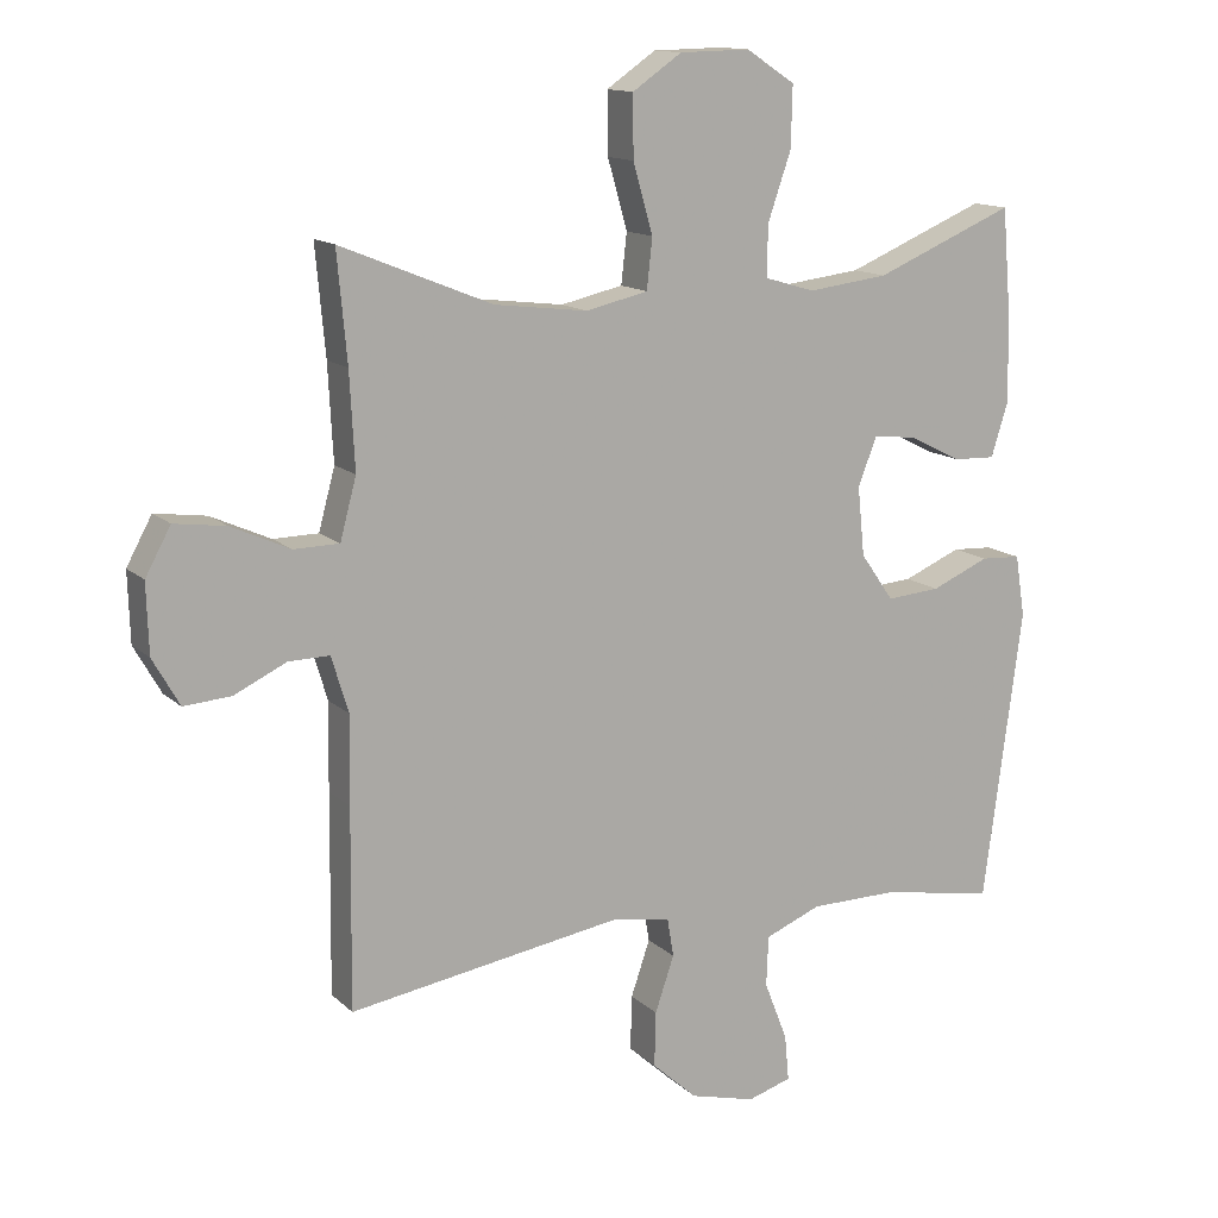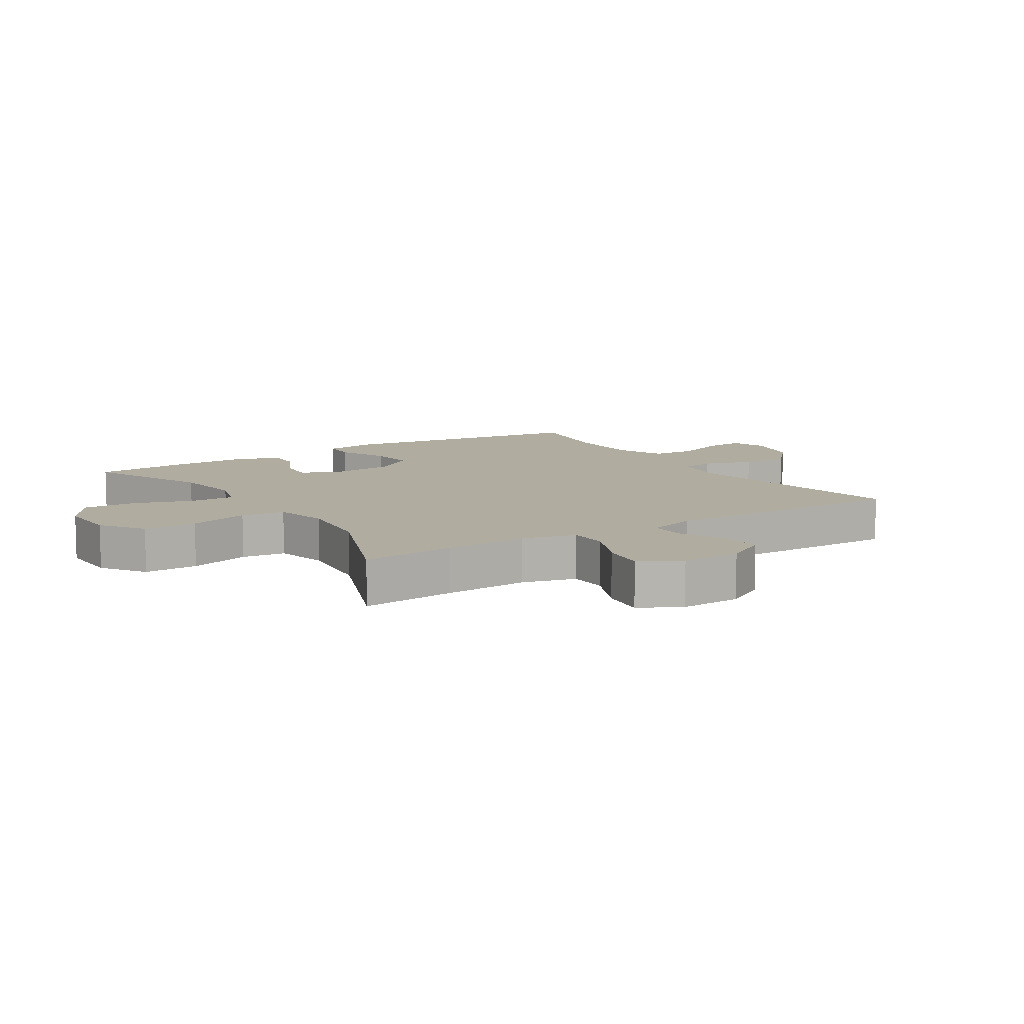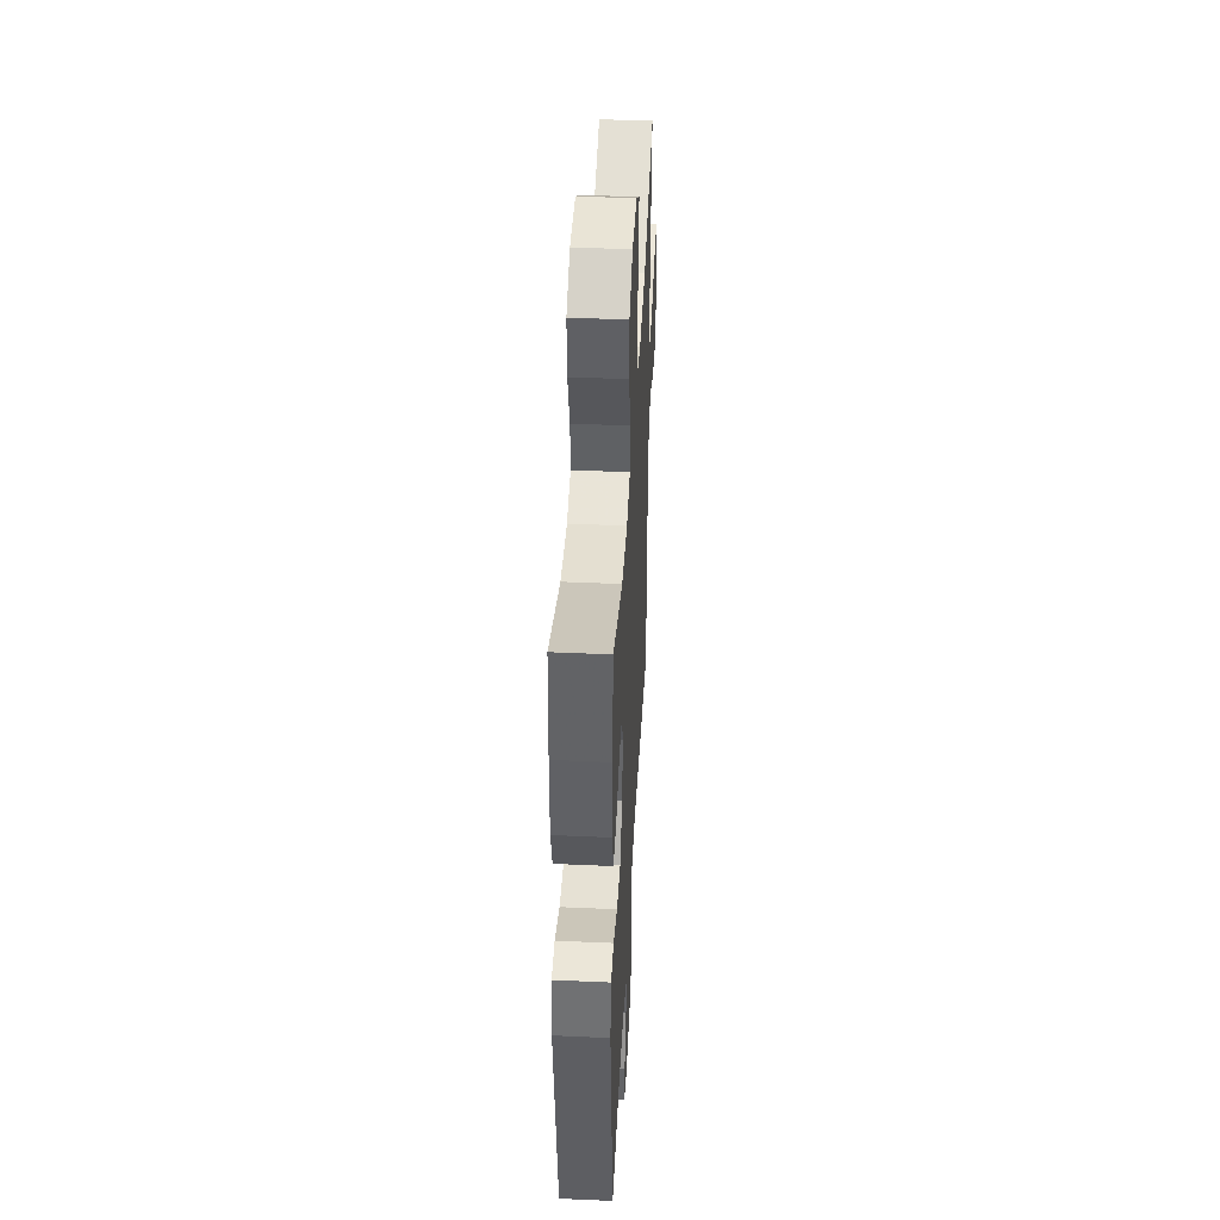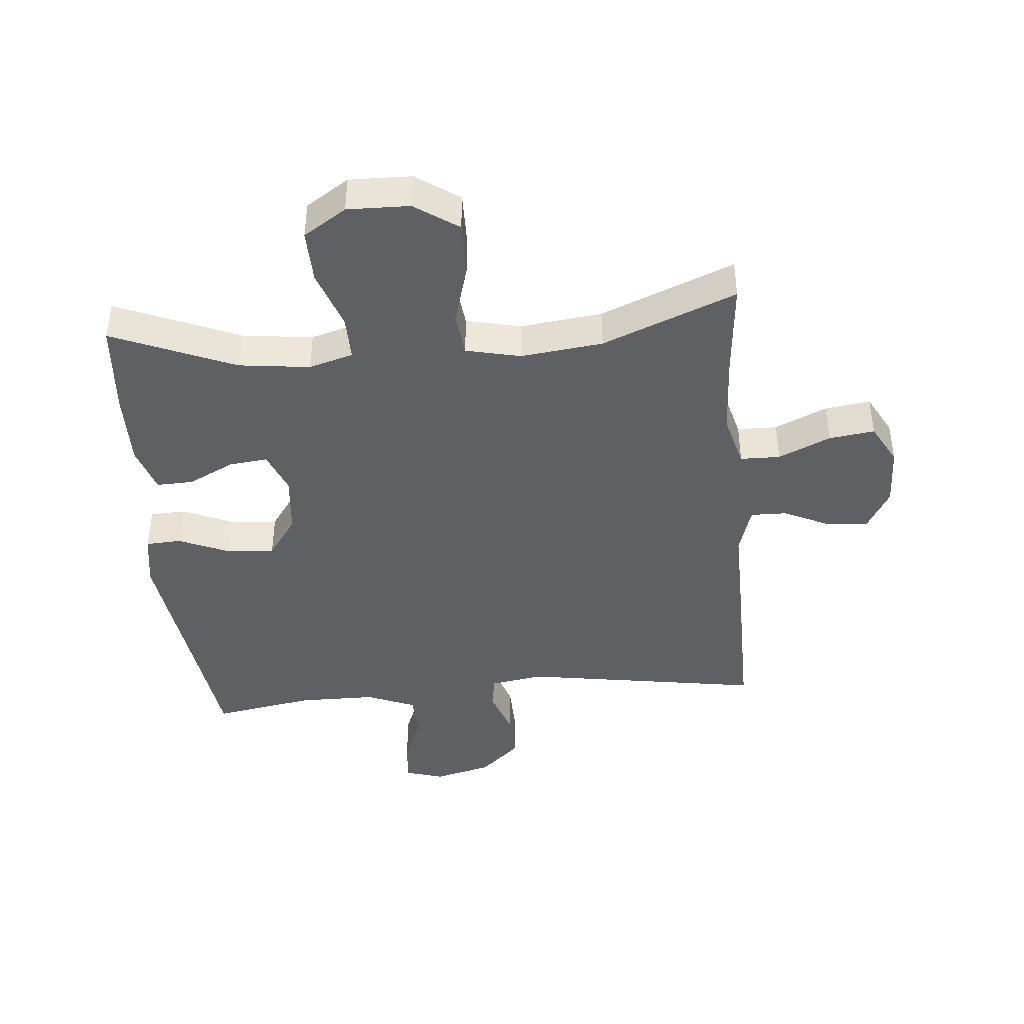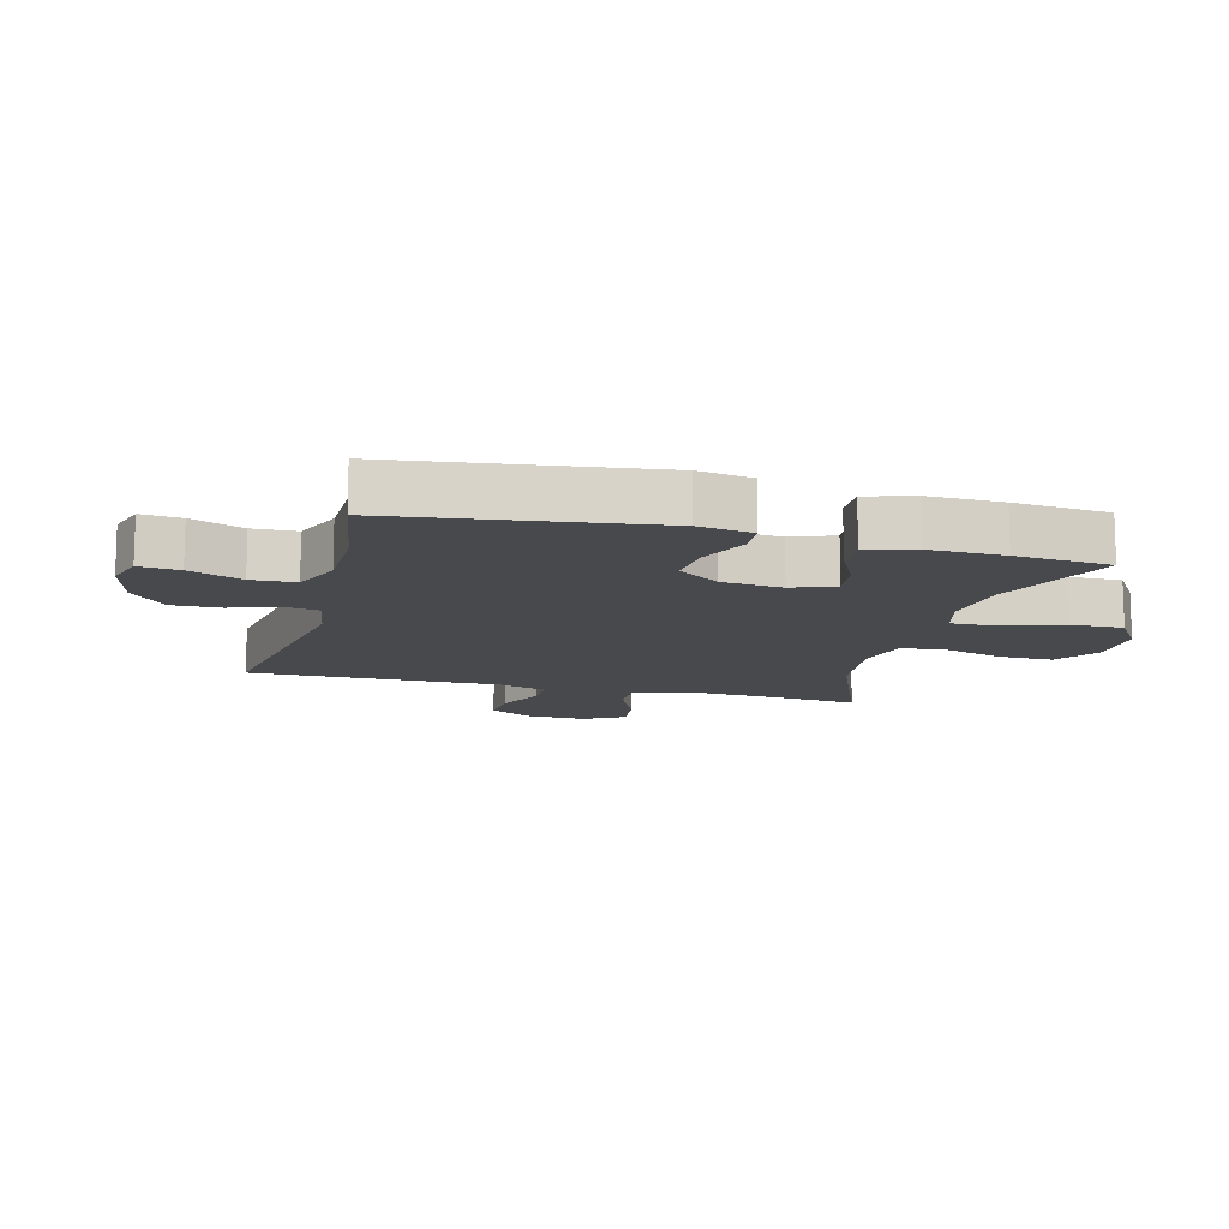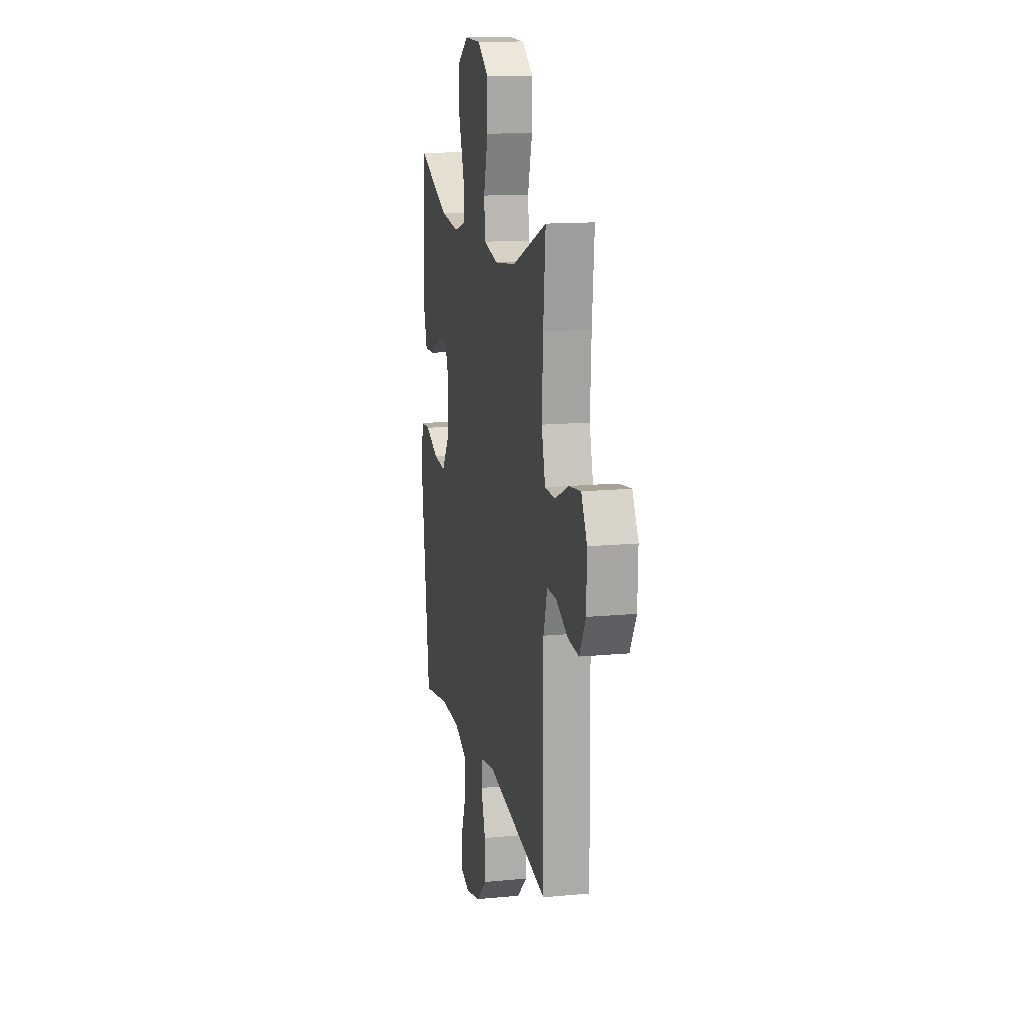
<metadata>
{"format":"obj","ext":"obj","renderer":"f3d","projection":"perspective","resolution":1024,"background":"white","views":[{"elev":13.5,"azim":152.0,"up":"+Z"},{"elev":9.9,"azim":57.3,"up":"+Y"},{"elev":43.7,"azim":-87.0,"up":"+Z"},{"elev":-42.2,"azim":5.1,"up":"+Y"},{"elev":-12.5,"azim":-104.8,"up":"+Y"},{"elev":14.2,"azim":78.3,"up":"+Z"}]}
</metadata>
<code>
v -0.5 0.07 0.5
v -0.302 0.07 0.417
v -0.188 0.07 0.403
v -0.117 0.07 0.424
v -0.118 0.07 0.496
v -0.151 0.07 0.592
v -0.153 0.07 0.678
v -0.084 0.07 0.723
v 0.016 0.07 0.721
v 0.086 0.07 0.673
v 0.085 0.07 0.586
v 0.057 0.07 0.488
v 0.065 0.07 0.417
v 0.153 0.07 0.397
v 0.285 0.07 0.413
v 0.5 0.07 0.5
v 0.486 0.07 0.347
v 0.479 0.07 0.212
v 0.502 0.07 0.126
v 0.566 0.07 0.125
v 0.65 0.07 0.163
v 0.723 0.07 0.173
v 0.759 0.07 0.107
v 0.756 0.07 0.009
v 0.718 0.07 -0.058
v 0.651 0.07 -0.053
v 0.577 0.07 -0.018
v 0.519 0.07 -0.017
v 0.495 0.07 -0.096
v 0.497 0.07 -0.219
v 0.5 0.07 -0.5
v 0.114 0.07 -0.438
v 0.029 0.07 -0.452
v 0.02 0.07 -0.506
v 0.047 0.07 -0.585
v 0.049 0.07 -0.663
v -0.015 0.07 -0.721
v -0.108 0.07 -0.745
v -0.17 0.07 -0.726
v -0.164 0.07 -0.661
v -0.131 0.07 -0.576
v -0.134 0.07 -0.505
v -0.213 0.07 -0.473
v -0.337 0.07 -0.472
v -0.5 0.07 -0.5
v -0.555 0.07 -0.086
v -0.541 0.07 0.001
v -0.484 0.07 0.004
v -0.402 0.07 -0.031
v -0.326 0.07 -0.037
v -0.279 0.07 0.03
v -0.269 0.07 0.128
v -0.296 0.07 0.196
v -0.358 0.07 0.189
v -0.432 0.07 0.152
v -0.491 0.07 0.15
v -0.515 0.07 0.226
v -0.513 0.07 0.347
v -0.5 0 0.5
v -0.302 0 0.417
v -0.188 0 0.403
v -0.117 0 0.424
v -0.118 0 0.496
v -0.151 0 0.592
v -0.153 0 0.678
v -0.084 0 0.723
v 0.016 0 0.721
v 0.086 0 0.673
v 0.085 0 0.586
v 0.057 0 0.488
v 0.065 0 0.417
v 0.153 0 0.397
v 0.285 0 0.413
v 0.5 0 0.5
v 0.486 0 0.347
v 0.479 0 0.212
v 0.502 0 0.126
v 0.566 0 0.125
v 0.65 0 0.163
v 0.723 0 0.173
v 0.759 0 0.107
v 0.756 0 0.009
v 0.718 0 -0.058
v 0.651 0 -0.053
v 0.577 0 -0.018
v 0.519 0 -0.017
v 0.495 0 -0.096
v 0.497 0 -0.219
v 0.5 0 -0.5
v 0.114 0 -0.438
v 0.029 0 -0.452
v 0.02 0 -0.506
v 0.047 0 -0.585
v 0.049 0 -0.663
v -0.015 0 -0.721
v -0.108 0 -0.745
v -0.17 0 -0.726
v -0.164 0 -0.661
v -0.131 0 -0.576
v -0.134 0 -0.505
v -0.213 0 -0.473
v -0.337 0 -0.472
v -0.5 0 -0.5
v -0.555 0 -0.086
v -0.541 0 0.001
v -0.484 0 0.004
v -0.402 0 -0.031
v -0.326 0 -0.037
v -0.279 0 0.03
v -0.269 0 0.128
v -0.296 0 0.196
v -0.358 0 0.189
v -0.432 0 0.152
v -0.491 0 0.15
v -0.515 0 0.226
v -0.513 0 0.347
f 57 58 1 2
f 54 55 56 57
f 53 54 57 2
f 52 53 2 3
f 51 52 3 4
f 46 47 48 49
f 44 45 46 49
f 43 44 49 50
f 42 43 50 51
f 38 39 40 41
f 38 41 42
f 37 38 42
f 34 35 36 37
f 34 37 42 51
f 29 30 31 32
f 28 29 32 33
f 24 25 26 27
f 24 27 28
f 23 24 28
f 20 21 22 23
f 19 20 23 28
f 18 19 28 33
f 15 16 17
f 14 15 17 18
f 13 14 18 33
f 9 10 11 12
f 5 6 7 8
f 4 5 8 9
f 13 33 34 51
f 12 13 51
f 4 9 12 51
f 60 59 116 115
f 115 114 113 112
f 60 115 112 111
f 61 60 111 110
f 62 61 110 109
f 107 106 105 104
f 107 104 103 102
f 108 107 102 101
f 109 108 101 100
f 99 98 97 96
f 100 99 96
f 100 96 95
f 95 94 93 92
f 109 100 95 92
f 90 89 88 87
f 91 90 87 86
f 85 84 83 82
f 86 85 82
f 86 82 81
f 81 80 79 78
f 86 81 78 77
f 91 86 77 76
f 75 74 73
f 76 75 73 72
f 91 76 72 71
f 70 69 68 67
f 66 65 64 63
f 67 66 63 62
f 109 92 91 71
f 109 71 70
f 109 70 67 62
f 1 59 60 2
f 2 60 61 3
f 3 61 62 4
f 4 62 63 5
f 5 63 64 6
f 6 64 65 7
f 7 65 66 8
f 8 66 67 9
f 9 67 68 10
f 10 68 69 11
f 11 69 70 12
f 12 70 71 13
f 13 71 72 14
f 14 72 73 15
f 15 73 74 16
f 16 74 75 17
f 17 75 76 18
f 18 76 77 19
f 19 77 78 20
f 20 78 79 21
f 21 79 80 22
f 22 80 81 23
f 23 81 82 24
f 24 82 83 25
f 25 83 84 26
f 26 84 85 27
f 27 85 86 28
f 28 86 87 29
f 29 87 88 30
f 30 88 89 31
f 31 89 90 32
f 32 90 91 33
f 33 91 92 34
f 34 92 93 35
f 35 93 94 36
f 36 94 95 37
f 37 95 96 38
f 38 96 97 39
f 39 97 98 40
f 40 98 99 41
f 41 99 100 42
f 42 100 101 43
f 43 101 102 44
f 44 102 103 45
f 45 103 104 46
f 46 104 105 47
f 47 105 106 48
f 48 106 107 49
f 49 107 108 50
f 50 108 109 51
f 51 109 110 52
f 52 110 111 53
f 53 111 112 54
f 54 112 113 55
f 55 113 114 56
f 56 114 115 57
f 57 115 116 58
f 58 116 59 1

</code>
